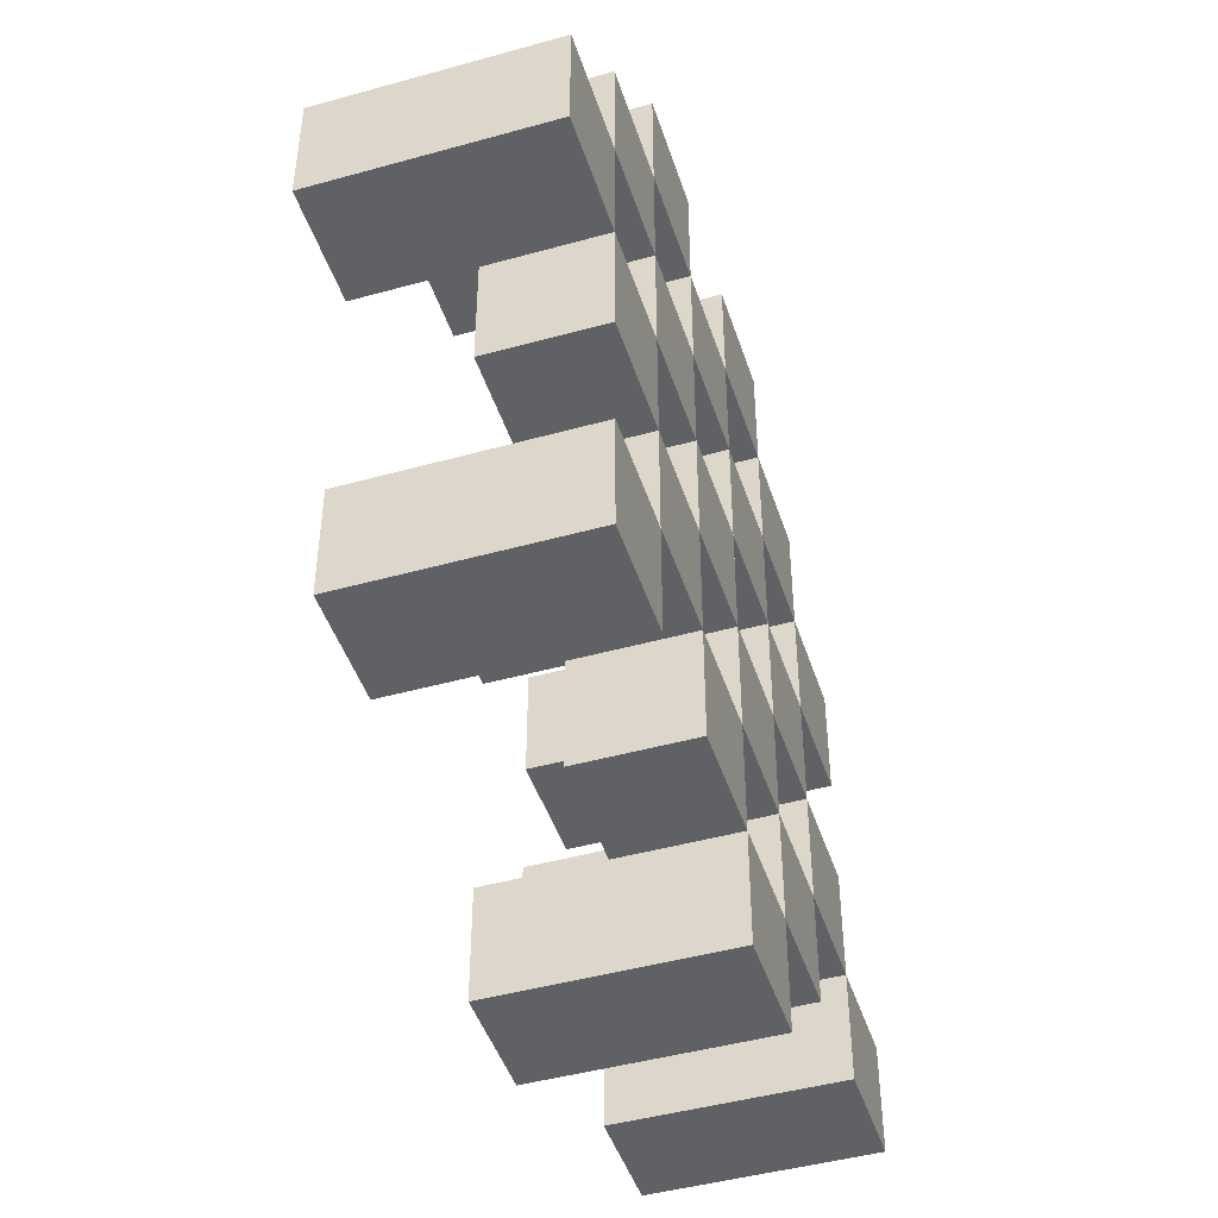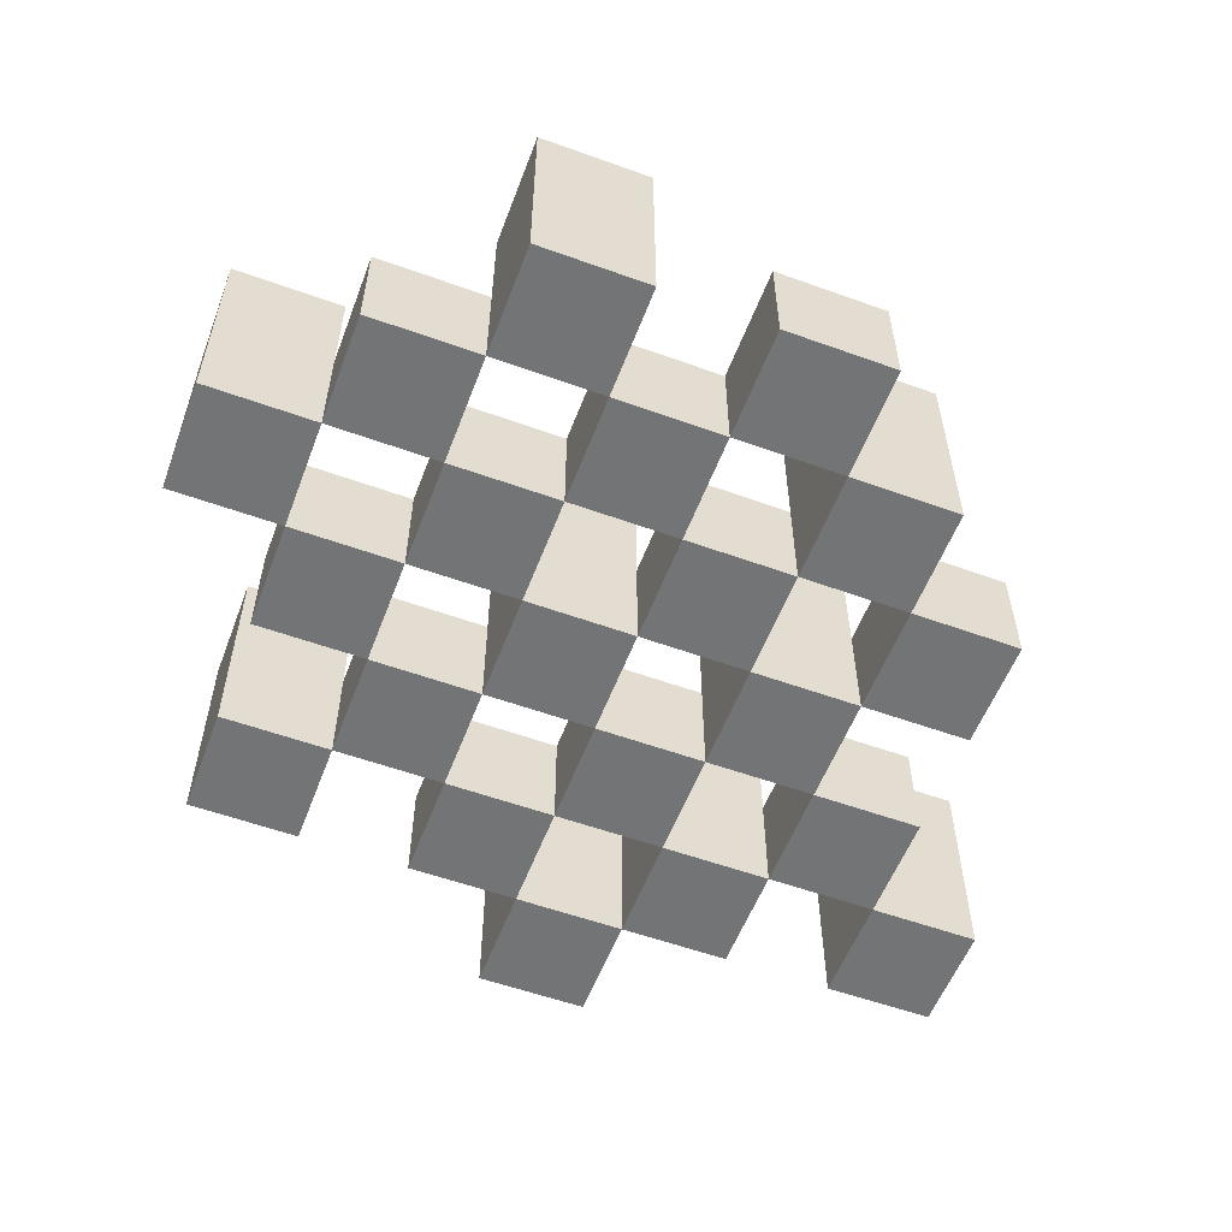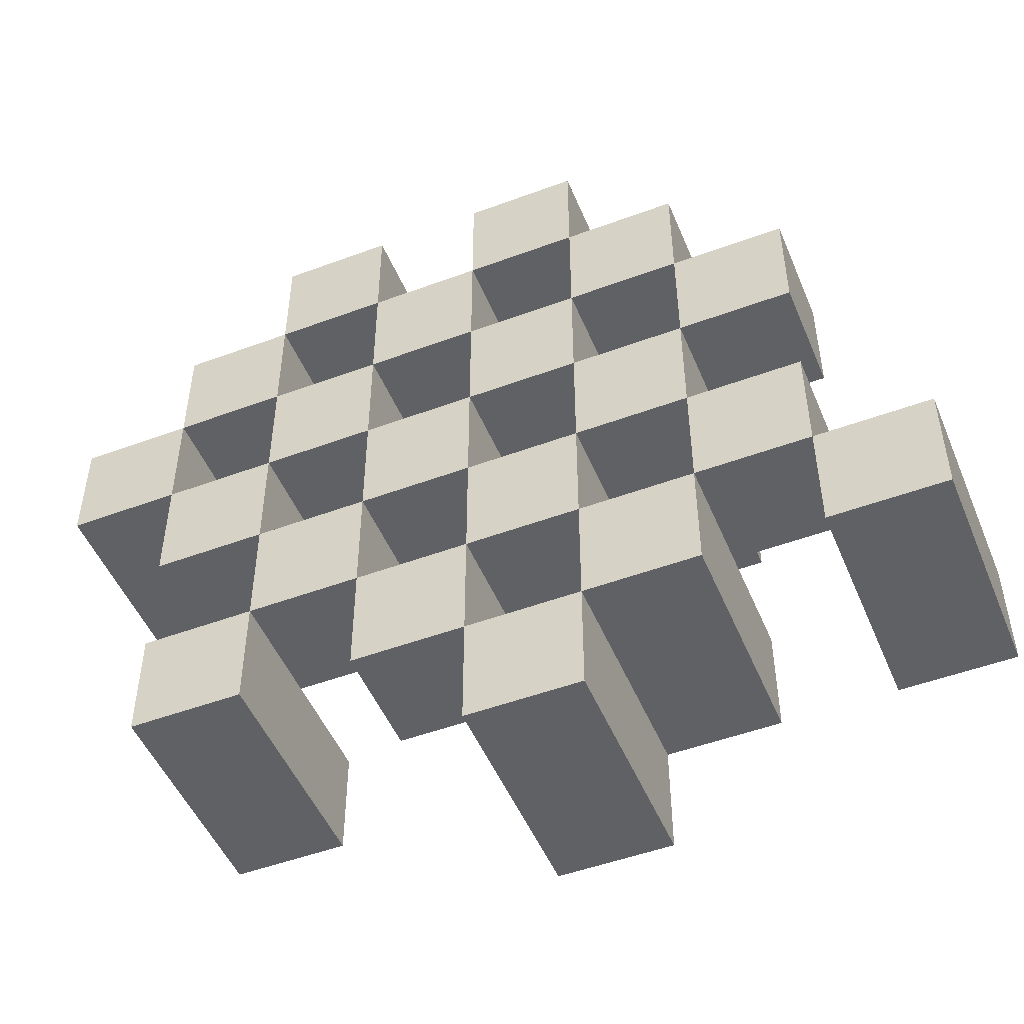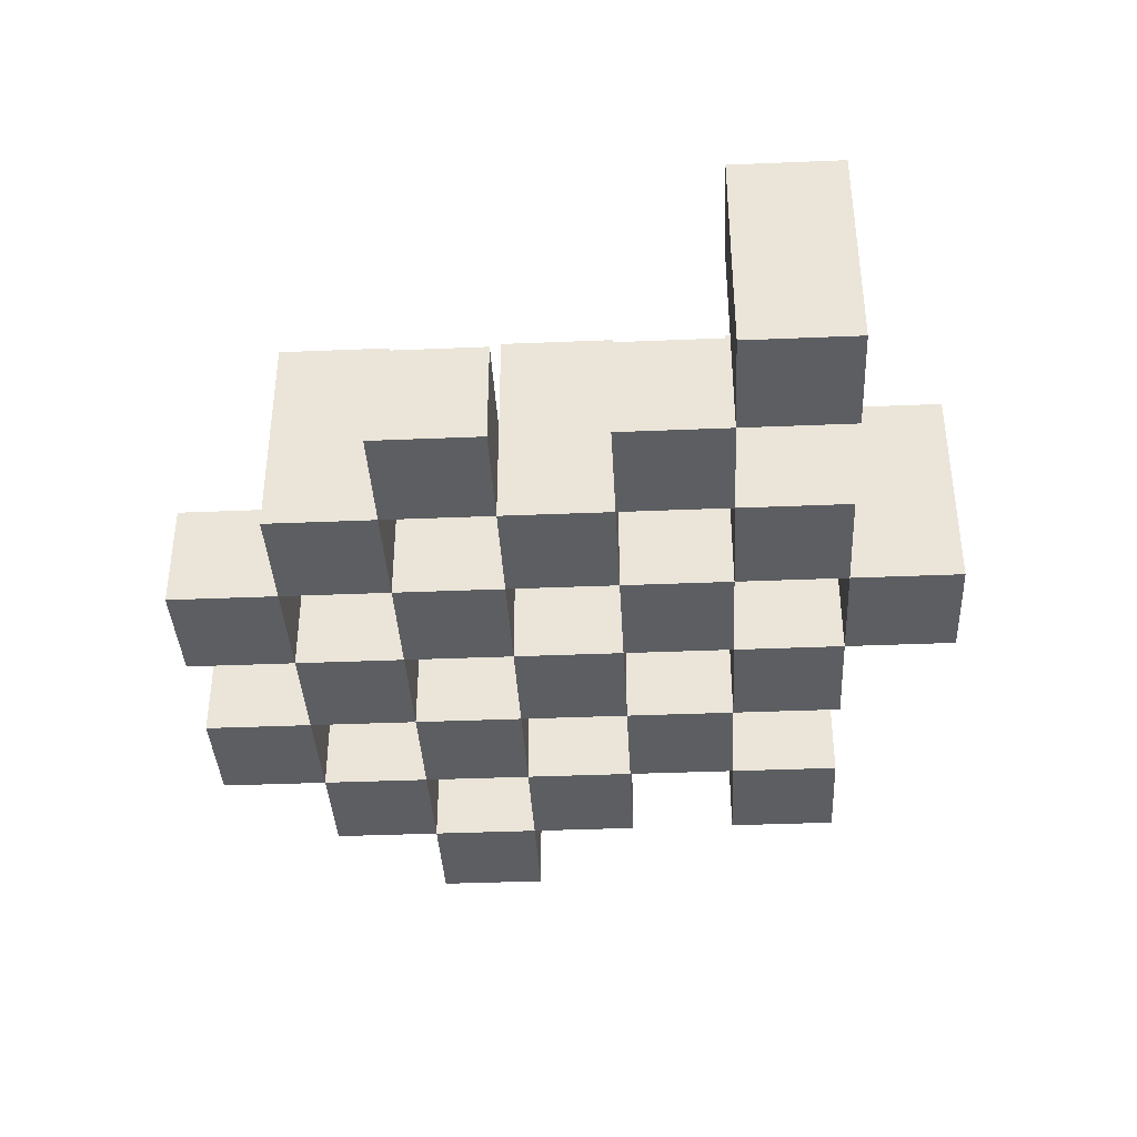
<metadata>
{"format":"obj","ext":"obj","renderer":"f3d","projection":"perspective","resolution":1024,"background":"white","views":[{"elev":-45.8,"azim":-72.3,"up":"+Z"},{"elev":-56.2,"azim":-20.7,"up":"+Y"},{"elev":-49.7,"azim":22.3,"up":"+Z"},{"elev":-38.4,"azim":93.0,"up":"+Y"}]}
</metadata>
<code>
o
v 4.1 0.9 40.3
v 4.1 0.9 40.2
v 4.1 1.1 40.3
v 4.1 1.1 40.2
v 4.2 0.9 40.4
v 4.2 0.9 40.3
v 4.2 0.9 40.2
v 4.2 0.9 40.1
v 4.2 0.9 40
v 4.2 0.9 39.9
v 4.2 1 40.4
v 4.2 1 40.3
v 4.2 1 40.2
v 4.2 1 40.1
v 4.2 1.1 40
v 4.2 1.1 39.9
v 4.3 0.9 40.5
v 4.3 0.9 40.4
v 4.3 0.9 40.3
v 4.3 0.9 40.2
v 4.3 0.9 40.1
v 4.3 0.9 40
v 4.3 1 40.4
v 4.3 1 40.3
v 4.3 1 40.2
v 4.3 1 40.1
v 4.3 1 40
v 4.3 1.1 40.5
v 4.3 1.1 40.4
v 4.4 0.9 40.4
v 4.4 0.9 40.3
v 4.4 0.9 40.2
v 4.4 0.9 40.1
v 4.4 0.9 40
v 4.4 0.9 39.9
v 4.4 1 40.4
v 4.4 1 40.3
v 4.4 1 40.2
v 4.4 1 40.1
v 4.4 1 40
v 4.4 1 39.9
v 4.4 1.1 40.2
v 4.4 1.1 40.1
v 4.5 0.9 40.5
v 4.5 0.9 40.4
v 4.5 0.9 40.3
v 4.5 0.9 40.2
v 4.5 0.9 40.1
v 4.5 0.9 40
v 4.5 0.9 39.9
v 4.5 0.9 39.8
v 4.5 1 40.5
v 4.5 1 40.4
v 4.5 1 40.3
v 4.5 1 40.2
v 4.5 1 40.1
v 4.5 1 40
v 4.5 1 39.9
v 4.5 1.1 39.9
v 4.5 1.1 39.8
v 4.6 0.9 40.4
v 4.6 0.9 40.3
v 4.6 0.9 40.2
v 4.6 0.9 40.1
v 4.6 0.9 40
v 4.6 0.9 39.9
v 4.6 1 40.4
v 4.6 1 40.3
v 4.6 1 40.2
v 4.6 1 40.1
v 4.6 1 40
v 4.6 1.1 40.4
v 4.6 1.1 40.3
v 4.6 1.1 40.2
v 4.6 1.1 40.1
v 4.6 1.1 40
v 4.6 1.1 39.9
v 4.7 0.9 40.3
v 4.7 0.9 40.2
v 4.7 0.9 40.1
v 4.7 0.9 40
v 4.7 1 40.3
v 4.7 1 40.2
v 4.7 1 40.1
v 4.7 1 40
v 4.8 0.9 40
v 4.8 0.9 39.9
v 4.8 1 40
v 4.8 1.1 40
v 4.8 1.1 39.9
v 4.2 0.9 40.3
v 4.2 0.9 40.2
v 4.2 1 40.3
v 4.2 1 40.2
v 4.2 1.1 40.3
v 4.2 1.1 40.2
v 4.3 0.9 40.4
v 4.3 0.9 40.3
v 4.3 0.9 40.2
v 4.3 0.9 40.1
v 4.3 0.9 40
v 4.3 0.9 39.9
v 4.3 1 40.4
v 4.3 1 40.3
v 4.3 1 40.2
v 4.3 1 40.1
v 4.3 1 40
v 4.3 1.1 40
v 4.3 1.1 39.9
v 4.4 0.9 40.5
v 4.4 0.9 40.4
v 4.4 0.9 40.3
v 4.4 0.9 40.2
v 4.4 0.9 40.1
v 4.4 0.9 40
v 4.4 1 40.4
v 4.4 1 40.3
v 4.4 1 40.2
v 4.4 1 40.1
v 4.4 1 40
v 4.4 1.1 40.5
v 4.4 1.1 40.4
v 4.5 0.9 40.4
v 4.5 0.9 40.3
v 4.5 0.9 40.2
v 4.5 0.9 40.1
v 4.5 0.9 40
v 4.5 0.9 39.9
v 4.5 1 40.4
v 4.5 1 40.3
v 4.5 1 40.2
v 4.5 1 40.1
v 4.5 1 40
v 4.5 1 39.9
v 4.5 1.1 40.2
v 4.5 1.1 40.1
v 4.6 0.9 40.5
v 4.6 0.9 40.4
v 4.6 0.9 40.3
v 4.6 0.9 40.2
v 4.6 0.9 40.1
v 4.6 0.9 40
v 4.6 0.9 39.9
v 4.6 0.9 39.8
v 4.6 1 40.5
v 4.6 1 40.4
v 4.6 1 40.3
v 4.6 1 40.2
v 4.6 1 40.1
v 4.6 1 40
v 4.6 1.1 39.9
v 4.6 1.1 39.8
v 4.7 0.9 40.4
v 4.7 0.9 40.3
v 4.7 0.9 40.2
v 4.7 0.9 40.1
v 4.7 0.9 40
v 4.7 0.9 39.9
v 4.7 1 40.3
v 4.7 1 40.2
v 4.7 1 40.1
v 4.7 1 40
v 4.7 1.1 40.4
v 4.7 1.1 40.3
v 4.7 1.1 40.2
v 4.7 1.1 40.1
v 4.7 1.1 40
v 4.7 1.1 39.9
v 4.8 0.9 40.3
v 4.8 0.9 40.2
v 4.8 0.9 40.1
v 4.8 0.9 40
v 4.8 1 40.3
v 4.8 1 40.2
v 4.8 1 40.1
v 4.8 1 40
v 4.9 0.9 40
v 4.9 0.9 39.9
v 4.9 1.1 40
v 4.9 1.1 39.9
v 4.3 0.9 40.5
v 4.3 1.1 40.5
v 4.4 0.9 40.5
v 4.4 1.1 40.5
v 4.5 0.9 40.5
v 4.5 1 40.5
v 4.6 0.9 40.5
v 4.6 1 40.5
v 4.2 0.9 40.4
v 4.2 1 40.4
v 4.3 0.9 40.4
v 4.3 1 40.4
v 4.4 0.9 40.4
v 4.4 1 40.4
v 4.5 0.9 40.4
v 4.5 1 40.4
v 4.6 0.9 40.4
v 4.6 1 40.4
v 4.6 1.1 40.4
v 4.7 0.9 40.4
v 4.7 1.1 40.4
v 4.1 0.9 40.3
v 4.1 1.1 40.3
v 4.2 0.9 40.3
v 4.2 1 40.3
v 4.2 1.1 40.3
v 4.3 0.9 40.3
v 4.3 1 40.3
v 4.4 0.9 40.3
v 4.4 1 40.3
v 4.5 0.9 40.3
v 4.5 1 40.3
v 4.6 0.9 40.3
v 4.6 1 40.3
v 4.7 0.9 40.3
v 4.7 1 40.3
v 4.8 0.9 40.3
v 4.8 1 40.3
v 4.2 0.9 40.2
v 4.2 1 40.2
v 4.3 0.9 40.2
v 4.3 1 40.2
v 4.4 0.9 40.2
v 4.4 1 40.2
v 4.4 1.1 40.2
v 4.5 0.9 40.2
v 4.5 1 40.2
v 4.5 1.1 40.2
v 4.6 0.9 40.2
v 4.6 1 40.2
v 4.6 1.1 40.2
v 4.7 0.9 40.2
v 4.7 1 40.2
v 4.7 1.1 40.2
v 4.3 0.9 40.1
v 4.3 1 40.1
v 4.4 0.9 40.1
v 4.4 1 40.1
v 4.5 0.9 40.1
v 4.5 1 40.1
v 4.6 0.9 40.1
v 4.6 1 40.1
v 4.7 0.9 40.1
v 4.7 1 40.1
v 4.8 0.9 40.1
v 4.8 1 40.1
v 4.2 0.9 40
v 4.2 1.1 40
v 4.3 0.9 40
v 4.3 1 40
v 4.3 1.1 40
v 4.4 0.9 40
v 4.4 1 40
v 4.5 0.9 40
v 4.5 1 40
v 4.6 0.9 40
v 4.6 1 40
v 4.6 1.1 40
v 4.7 0.9 40
v 4.7 1 40
v 4.7 1.1 40
v 4.8 0.9 40
v 4.8 1 40
v 4.8 1.1 40
v 4.9 0.9 40
v 4.9 1.1 40
v 4.5 0.9 39.9
v 4.5 1 39.9
v 4.5 1.1 39.9
v 4.6 0.9 39.9
v 4.6 1.1 39.9
v 4.3 0.9 40.4
v 4.3 1 40.4
v 4.3 1.1 40.4
v 4.4 0.9 40.4
v 4.4 1 40.4
v 4.4 1.1 40.4
v 4.5 0.9 40.4
v 4.5 1 40.4
v 4.6 0.9 40.4
v 4.6 1 40.4
v 4.2 0.9 40.3
v 4.2 1 40.3
v 4.3 0.9 40.3
v 4.3 1 40.3
v 4.4 0.9 40.3
v 4.4 1 40.3
v 4.5 0.9 40.3
v 4.5 1 40.3
v 4.6 0.9 40.3
v 4.6 1 40.3
v 4.6 1.1 40.3
v 4.7 0.9 40.3
v 4.7 1 40.3
v 4.7 1.1 40.3
v 4.1 0.9 40.2
v 4.1 1.1 40.2
v 4.2 0.9 40.2
v 4.2 1 40.2
v 4.2 1.1 40.2
v 4.3 0.9 40.2
v 4.3 1 40.2
v 4.4 0.9 40.2
v 4.4 1 40.2
v 4.5 0.9 40.2
v 4.5 1 40.2
v 4.6 0.9 40.2
v 4.6 1 40.2
v 4.7 0.9 40.2
v 4.7 1 40.2
v 4.8 0.9 40.2
v 4.8 1 40.2
v 4.2 0.9 40.1
v 4.2 1 40.1
v 4.3 0.9 40.1
v 4.3 1 40.1
v 4.4 0.9 40.1
v 4.4 1 40.1
v 4.4 1.1 40.1
v 4.5 0.9 40.1
v 4.5 1 40.1
v 4.5 1.1 40.1
v 4.6 0.9 40.1
v 4.6 1 40.1
v 4.6 1.1 40.1
v 4.7 0.9 40.1
v 4.7 1 40.1
v 4.7 1.1 40.1
v 4.3 0.9 40
v 4.3 1 40
v 4.4 0.9 40
v 4.4 1 40
v 4.5 0.9 40
v 4.5 1 40
v 4.6 0.9 40
v 4.6 1 40
v 4.7 0.9 40
v 4.7 1 40
v 4.8 0.9 40
v 4.8 1 40
v 4.2 0.9 39.9
v 4.2 1.1 39.9
v 4.3 0.9 39.9
v 4.3 1.1 39.9
v 4.4 0.9 39.9
v 4.4 1 39.9
v 4.5 0.9 39.9
v 4.5 1 39.9
v 4.6 0.9 39.9
v 4.6 1.1 39.9
v 4.7 0.9 39.9
v 4.7 1.1 39.9
v 4.8 0.9 39.9
v 4.8 1.1 39.9
v 4.9 0.9 39.9
v 4.9 1.1 39.9
v 4.5 0.9 39.8
v 4.5 1.1 39.8
v 4.6 0.9 39.8
v 4.6 1.1 39.8
v 4.3 0.9 40.5
v 4.4 0.9 40.5
v 4.5 0.9 40.5
v 4.6 0.9 40.5
v 4.2 0.9 40.4
v 4.3 0.9 40.4
v 4.4 0.9 40.4
v 4.5 0.9 40.4
v 4.6 0.9 40.4
v 4.7 0.9 40.4
v 4.1 0.9 40.3
v 4.2 0.9 40.3
v 4.3 0.9 40.3
v 4.4 0.9 40.3
v 4.5 0.9 40.3
v 4.6 0.9 40.3
v 4.7 0.9 40.3
v 4.8 0.9 40.3
v 4.1 0.9 40.2
v 4.2 0.9 40.2
v 4.3 0.9 40.2
v 4.4 0.9 40.2
v 4.5 0.9 40.2
v 4.6 0.9 40.2
v 4.7 0.9 40.2
v 4.8 0.9 40.2
v 4.2 0.9 40.1
v 4.3 0.9 40.1
v 4.4 0.9 40.1
v 4.5 0.9 40.1
v 4.6 0.9 40.1
v 4.7 0.9 40.1
v 4.8 0.9 40.1
v 4.2 0.9 40
v 4.3 0.9 40
v 4.4 0.9 40
v 4.5 0.9 40
v 4.6 0.9 40
v 4.7 0.9 40
v 4.8 0.9 40
v 4.9 0.9 40
v 4.2 0.9 39.9
v 4.3 0.9 39.9
v 4.4 0.9 39.9
v 4.5 0.9 39.9
v 4.6 0.9 39.9
v 4.7 0.9 39.9
v 4.8 0.9 39.9
v 4.9 0.9 39.9
v 4.5 0.9 39.8
v 4.6 0.9 39.8
v 4.5 1 40.5
v 4.6 1 40.5
v 4.2 1 40.4
v 4.3 1 40.4
v 4.4 1 40.4
v 4.5 1 40.4
v 4.6 1 40.4
v 4.2 1 40.3
v 4.3 1 40.3
v 4.4 1 40.3
v 4.5 1 40.3
v 4.6 1 40.3
v 4.7 1 40.3
v 4.8 1 40.3
v 4.2 1 40.2
v 4.3 1 40.2
v 4.4 1 40.2
v 4.5 1 40.2
v 4.6 1 40.2
v 4.7 1 40.2
v 4.8 1 40.2
v 4.2 1 40.1
v 4.3 1 40.1
v 4.4 1 40.1
v 4.5 1 40.1
v 4.6 1 40.1
v 4.7 1 40.1
v 4.8 1 40.1
v 4.3 1 40
v 4.4 1 40
v 4.5 1 40
v 4.6 1 40
v 4.7 1 40
v 4.8 1 40
v 4.4 1 39.9
v 4.5 1 39.9
v 4.3 1.1 40.5
v 4.4 1.1 40.5
v 4.3 1.1 40.4
v 4.4 1.1 40.4
v 4.6 1.1 40.4
v 4.7 1.1 40.4
v 4.1 1.1 40.3
v 4.2 1.1 40.3
v 4.6 1.1 40.3
v 4.7 1.1 40.3
v 4.1 1.1 40.2
v 4.2 1.1 40.2
v 4.4 1.1 40.2
v 4.5 1.1 40.2
v 4.6 1.1 40.2
v 4.7 1.1 40.2
v 4.4 1.1 40.1
v 4.5 1.1 40.1
v 4.6 1.1 40.1
v 4.7 1.1 40.1
v 4.2 1.1 40
v 4.3 1.1 40
v 4.6 1.1 40
v 4.7 1.1 40
v 4.8 1.1 40
v 4.9 1.1 40
v 4.2 1.1 39.9
v 4.3 1.1 39.9
v 4.5 1.1 39.9
v 4.6 1.1 39.9
v 4.7 1.1 39.9
v 4.8 1.1 39.9
v 4.9 1.1 39.9
v 4.5 1.1 39.8
v 4.6 1.1 39.8
f 3 2 1
f 4 2 3
f 11 6 5
f 12 6 11
f 13 8 7
f 14 8 13
f 15 10 9
f 16 10 15
f 23 18 17
f 24 20 19
f 25 20 24
f 26 22 21
f 27 22 26
f 28 23 17
f 29 23 28
f 36 31 30
f 37 31 36
f 38 33 32
f 39 33 38
f 40 35 34
f 41 35 40
f 42 39 38
f 43 39 42
f 52 45 44
f 53 45 52
f 54 47 46
f 55 47 54
f 56 49 48
f 57 49 56
f 58 51 50
f 59 51 58
f 60 51 59
f 67 62 61
f 68 62 67
f 69 64 63
f 70 64 69
f 71 66 65
f 72 68 67
f 73 68 72
f 74 70 69
f 75 70 74
f 76 66 71
f 77 66 76
f 82 79 78
f 83 79 82
f 84 81 80
f 85 81 84
f 88 87 86
f 89 87 88
f 90 87 89
f 91 92 93
f 93 92 94
f 93 94 95
f 95 94 96
f 97 98 103
f 103 98 104
f 99 100 105
f 105 100 106
f 101 102 107
f 107 102 108
f 108 102 109
f 110 111 116
f 112 113 117
f 117 113 118
f 114 115 119
f 119 115 120
f 110 116 121
f 121 116 122
f 123 124 129
f 129 124 130
f 125 126 131
f 131 126 132
f 127 128 133
f 133 128 134
f 131 132 135
f 135 132 136
f 137 138 145
f 145 138 146
f 139 140 147
f 147 140 148
f 141 142 149
f 149 142 150
f 143 144 151
f 151 144 152
f 153 154 159
f 155 156 160
f 160 156 161
f 157 158 162
f 153 159 163
f 163 159 164
f 160 161 165
f 165 161 166
f 162 158 167
f 167 158 168
f 169 170 173
f 173 170 174
f 171 172 175
f 175 172 176
f 177 178 179
f 179 178 180
f 183 182 181
f 184 182 183
f 187 186 185
f 188 186 187
f 191 190 189
f 192 190 191
f 195 194 193
f 196 194 195
f 200 198 197
f 200 199 198
f 201 199 200
f 204 203 202
f 205 203 204
f 206 203 205
f 209 208 207
f 210 208 209
f 213 212 211
f 214 212 213
f 217 216 215
f 218 216 217
f 221 220 219
f 222 220 221
f 226 224 223
f 226 225 224
f 227 225 226
f 228 225 227
f 232 230 229
f 232 231 230
f 233 231 232
f 234 231 233
f 237 236 235
f 238 236 237
f 241 240 239
f 242 240 241
f 245 244 243
f 246 244 245
f 249 248 247
f 250 248 249
f 251 248 250
f 254 253 252
f 255 253 254
f 259 257 256
f 259 258 257
f 260 258 259
f 261 258 260
f 265 263 262
f 265 264 263
f 266 264 265
f 270 268 267
f 270 269 268
f 271 269 270
f 272 273 275
f 273 274 275
f 275 274 276
f 276 274 277
f 278 279 280
f 280 279 281
f 282 283 284
f 284 283 285
f 286 287 288
f 288 287 289
f 290 291 293
f 291 292 293
f 293 292 294
f 294 292 295
f 296 297 298
f 298 297 299
f 299 297 300
f 301 302 303
f 303 302 304
f 305 306 307
f 307 306 308
f 309 310 311
f 311 310 312
f 313 314 315
f 315 314 316
f 317 318 320
f 318 319 320
f 320 319 321
f 321 319 322
f 323 324 326
f 324 325 326
f 326 325 327
f 327 325 328
f 329 330 331
f 331 330 332
f 333 334 335
f 335 334 336
f 337 338 339
f 339 338 340
f 341 342 343
f 343 342 344
f 345 346 347
f 347 346 348
f 349 350 351
f 351 350 352
f 353 354 355
f 355 354 356
f 357 358 359
f 359 358 360
f 366 362 361
f 367 362 366
f 368 364 363
f 369 364 368
f 372 366 365
f 373 366 372
f 374 368 367
f 375 368 374
f 376 370 369
f 377 370 376
f 379 372 371
f 380 372 379
f 381 374 373
f 382 374 381
f 383 376 375
f 384 376 383
f 385 378 377
f 386 378 385
f 387 381 380
f 388 381 387
f 389 383 382
f 390 383 389
f 391 385 384
f 392 385 391
f 395 389 388
f 396 389 395
f 397 391 390
f 398 391 397
f 399 393 392
f 400 393 399
f 402 395 394
f 403 395 402
f 404 397 396
f 405 397 404
f 406 399 398
f 407 399 406
f 408 401 400
f 409 401 408
f 410 406 405
f 411 406 410
f 412 413 417
f 417 413 418
f 414 415 419
f 419 415 420
f 416 417 421
f 421 417 422
f 420 421 427
f 427 421 428
f 422 423 429
f 429 423 430
f 424 425 431
f 431 425 432
f 426 427 433
f 433 427 434
f 434 435 440
f 440 435 441
f 436 437 442
f 442 437 443
f 438 439 444
f 444 439 445
f 441 442 446
f 446 442 447
f 448 449 450
f 450 449 451
f 452 453 456
f 456 453 457
f 454 455 458
f 458 455 459
f 460 461 464
f 464 461 465
f 462 463 466
f 466 463 467
f 468 469 474
f 474 469 475
f 470 471 477
f 477 471 478
f 472 473 479
f 479 473 480
f 476 477 481
f 481 477 482

</code>
